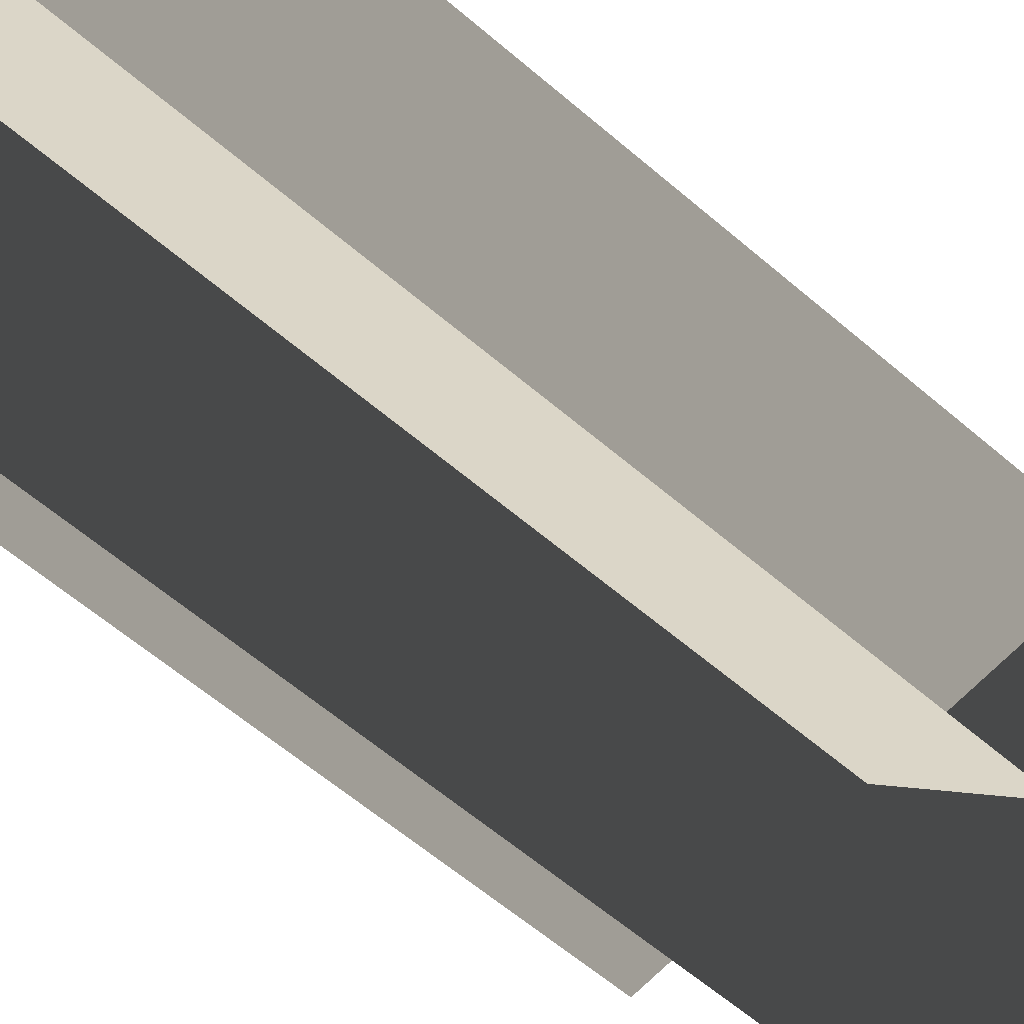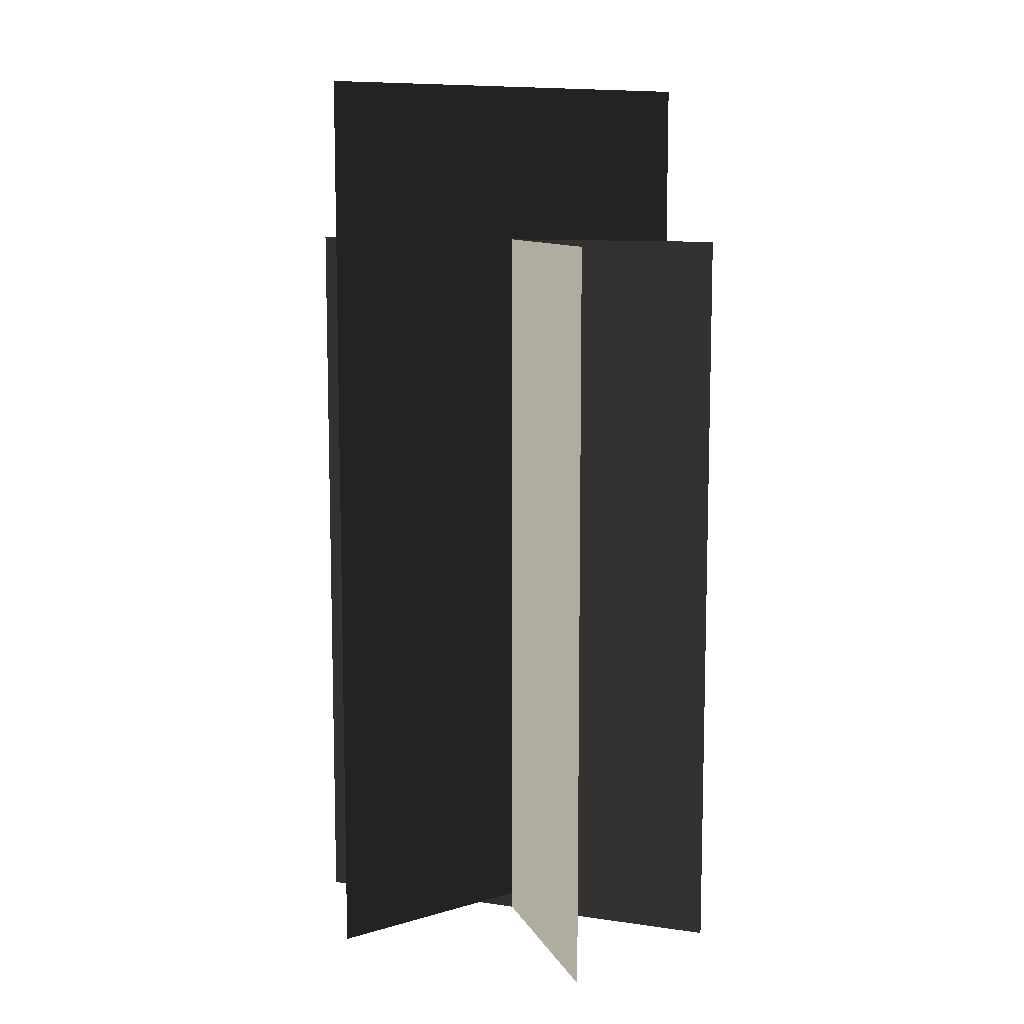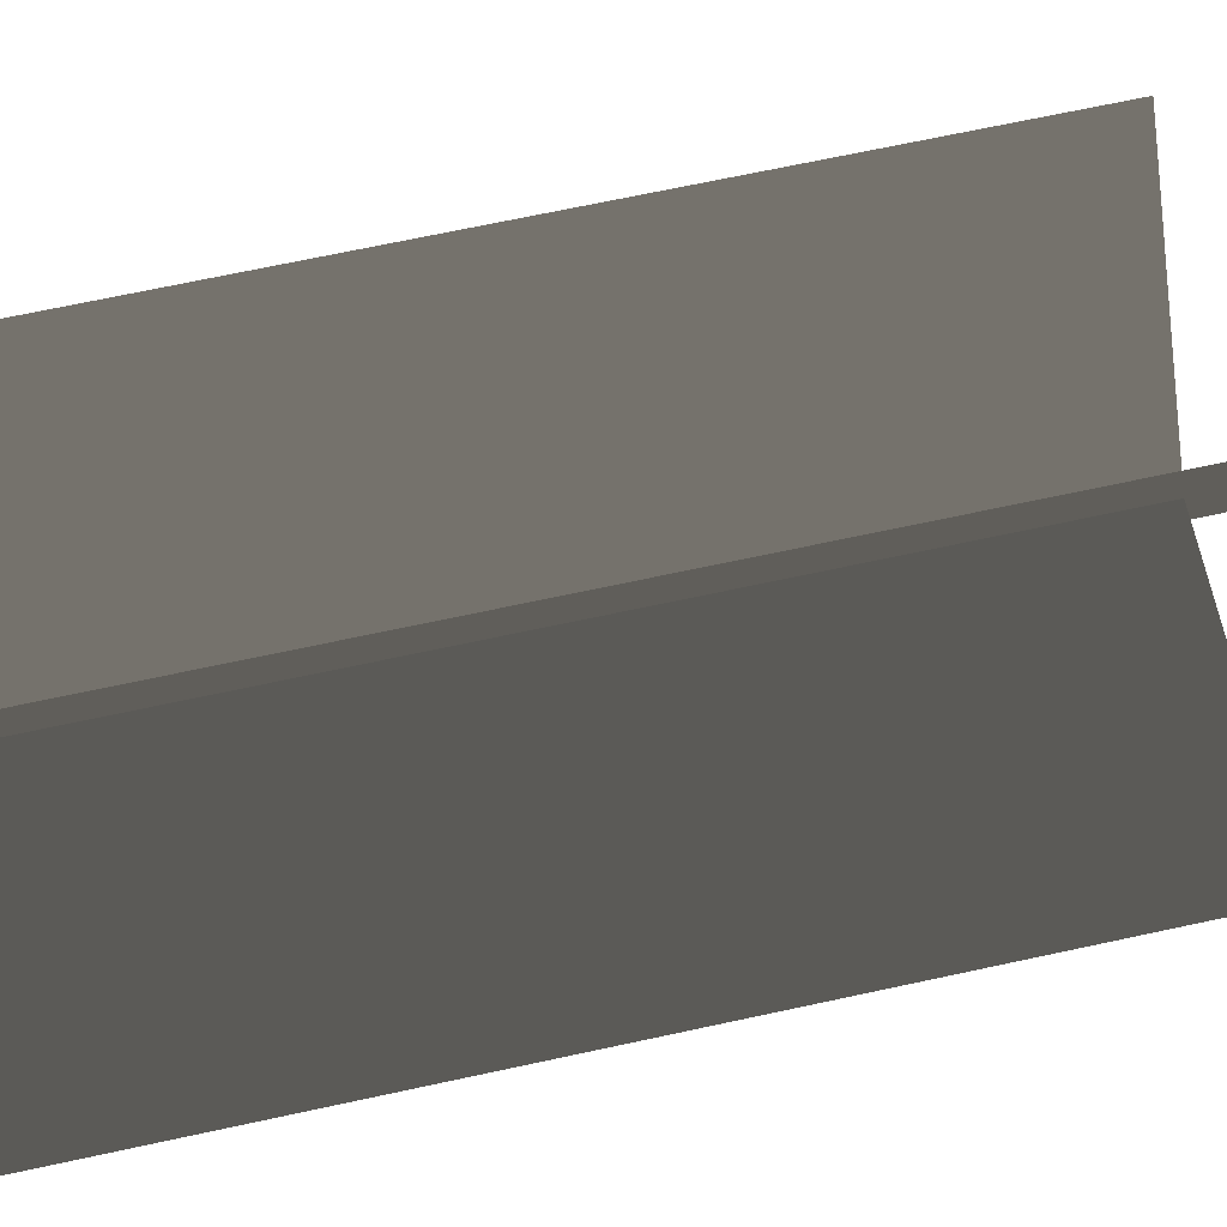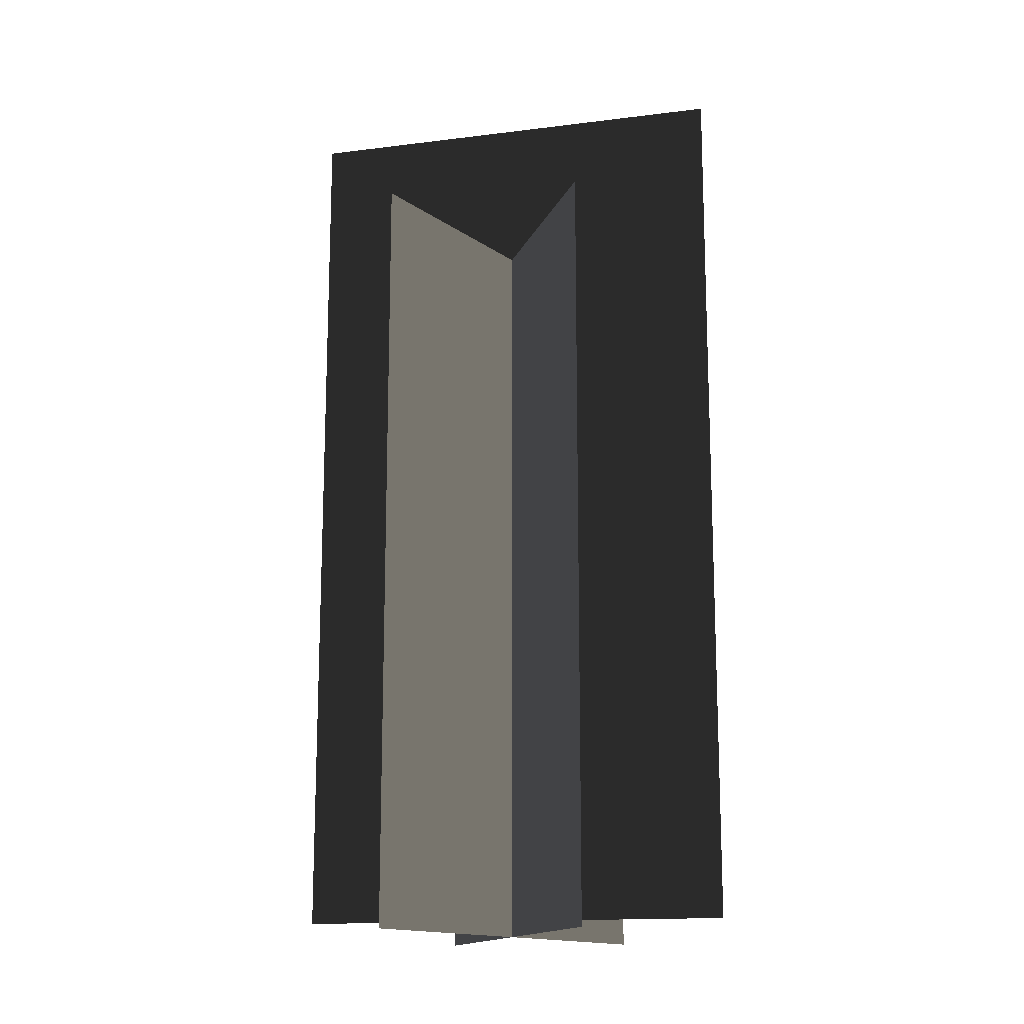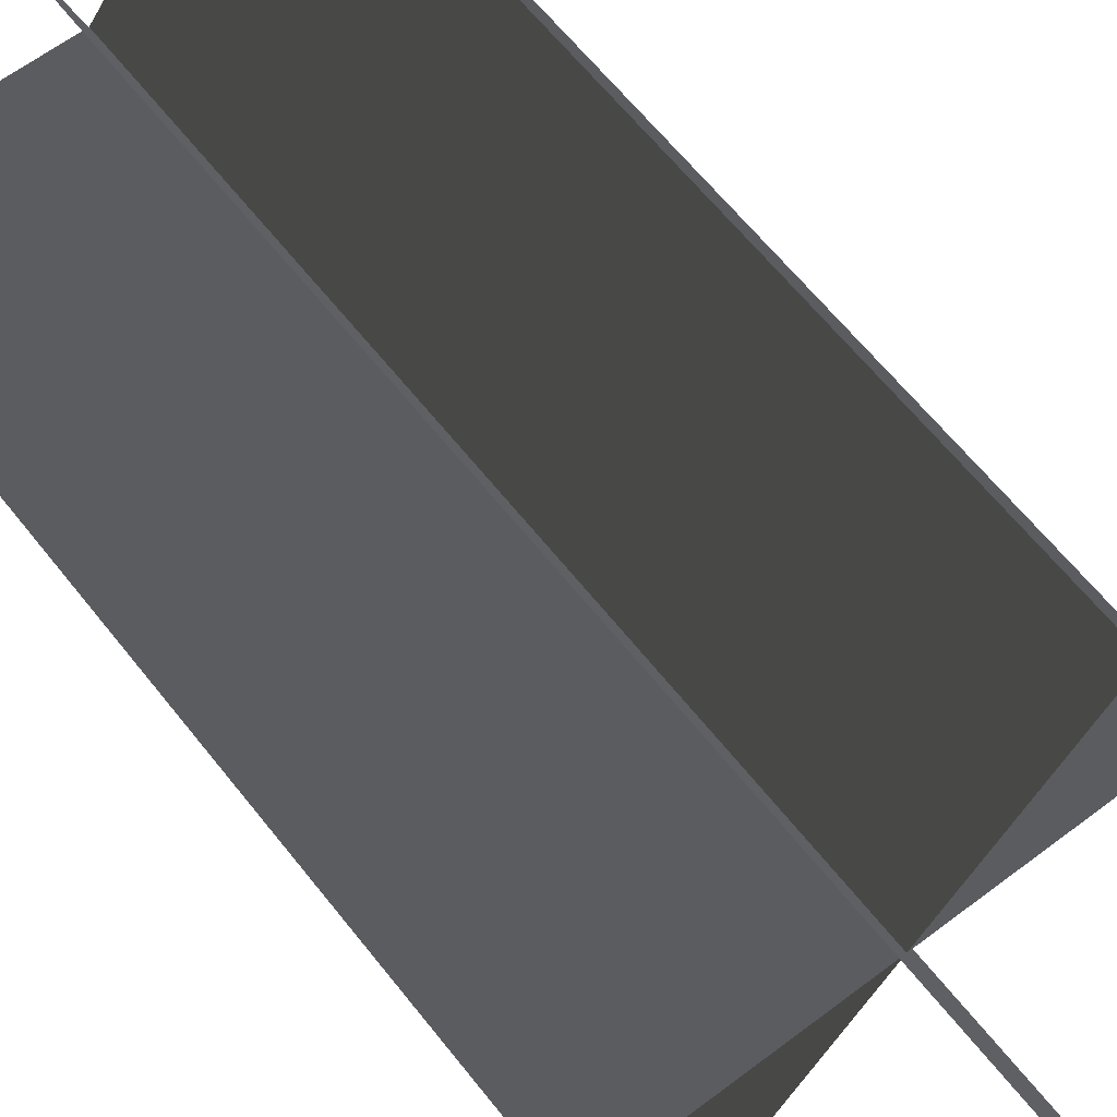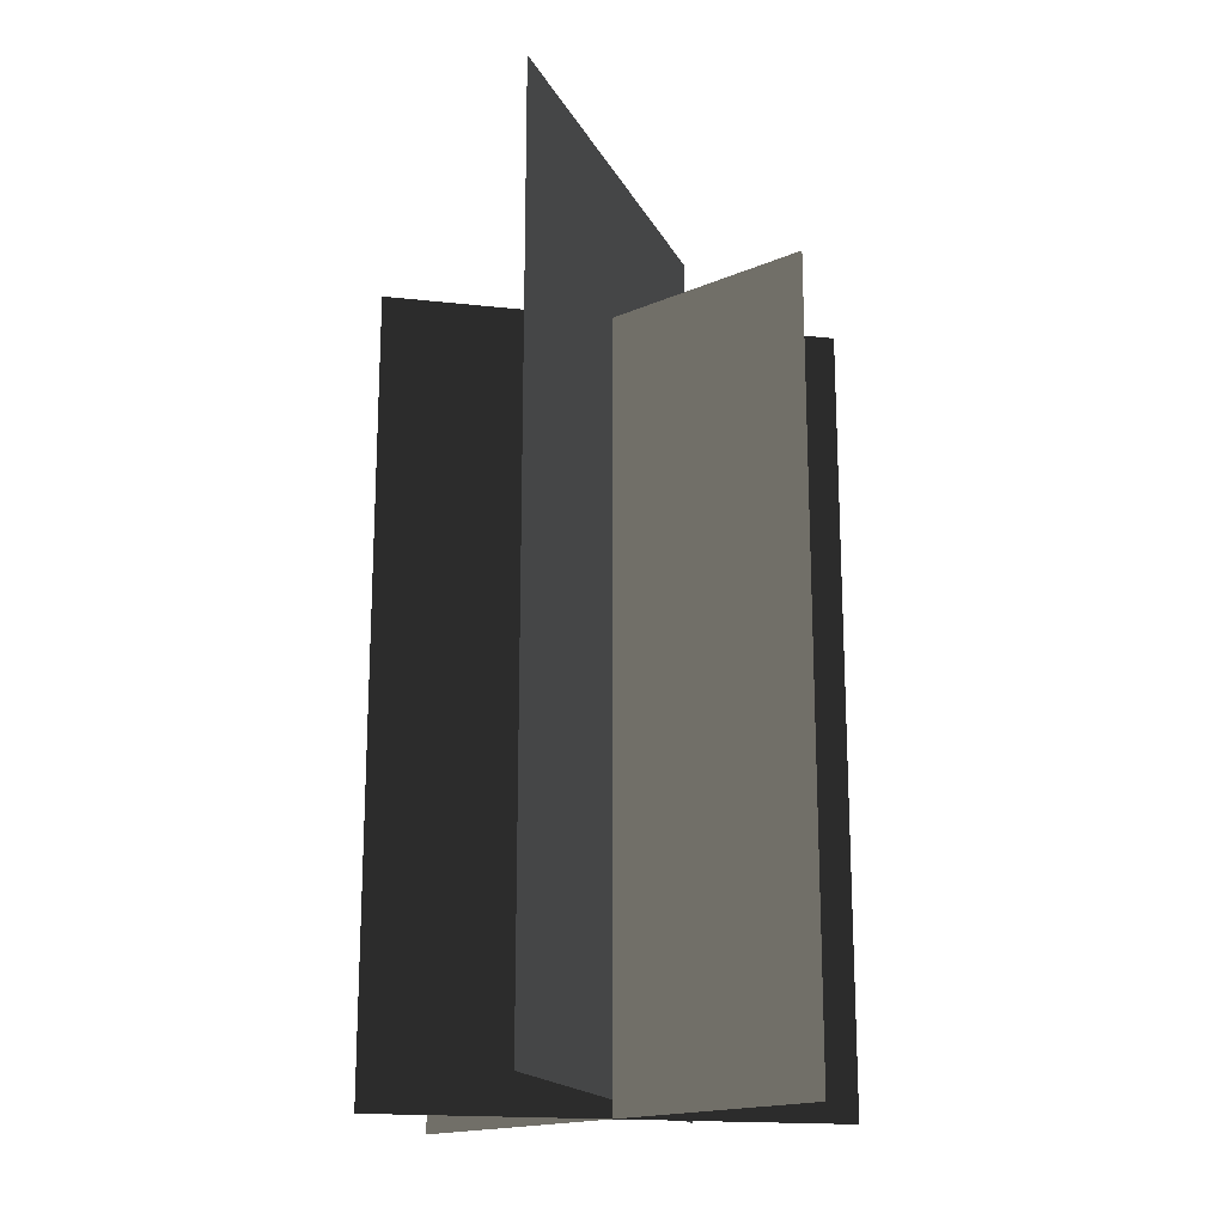
<metadata>
{"format":"obj","ext":"obj","renderer":"f3d","projection":"perspective","resolution":1024,"background":"white","views":[{"elev":-60.9,"azim":-131.2,"up":"+Y"},{"elev":10.0,"azim":-107.7,"up":"+Z"},{"elev":66.8,"azim":-102.4,"up":"+Y"},{"elev":-15.0,"azim":124.7,"up":"+Z"},{"elev":61.5,"azim":-37.8,"up":"+Y"},{"elev":-18.0,"azim":-140.4,"up":"+Z"}]}
</metadata>
<code>
v -1.069 0.3824 -1.989
v -1.069 0.3824 1.693
v 1.094 0.3825 1.693
v 1.094 0.3825 -1.989
v -0.6562 -0.4674 -1.989
v -0.6562 -0.4674 1.693
v 0.6817 1.232 1.693
v 0.6817 1.232 -1.989
v 0.3737 -0.6371 -1.909
v 0.3737 -0.6371 2.473
v -0.3482 1.402 2.473
v -0.3482 1.402 -1.909
v -1.069 0.3824 -1.989
v 1.094 0.3825 1.693
v -1.069 0.3824 1.693
v 1.094 0.3825 -1.989
v -0.6562 -0.4674 -1.989
v 0.6817 1.232 1.693
v -0.6562 -0.4674 1.693
v 0.6817 1.232 -1.989
v 0.3737 -0.6371 -1.909
v -0.3482 1.402 2.473
v 0.3737 -0.6371 2.473
v -0.3482 1.402 -1.909
g Plant.076_34020_361
f 1 3 2
f 1 4 3
f 5 7 6
f 5 8 7
f 9 11 10
f 9 12 11
f 13 15 14
f 13 14 16
f 17 19 18
f 17 18 20
f 21 23 22
f 21 22 24

</code>
